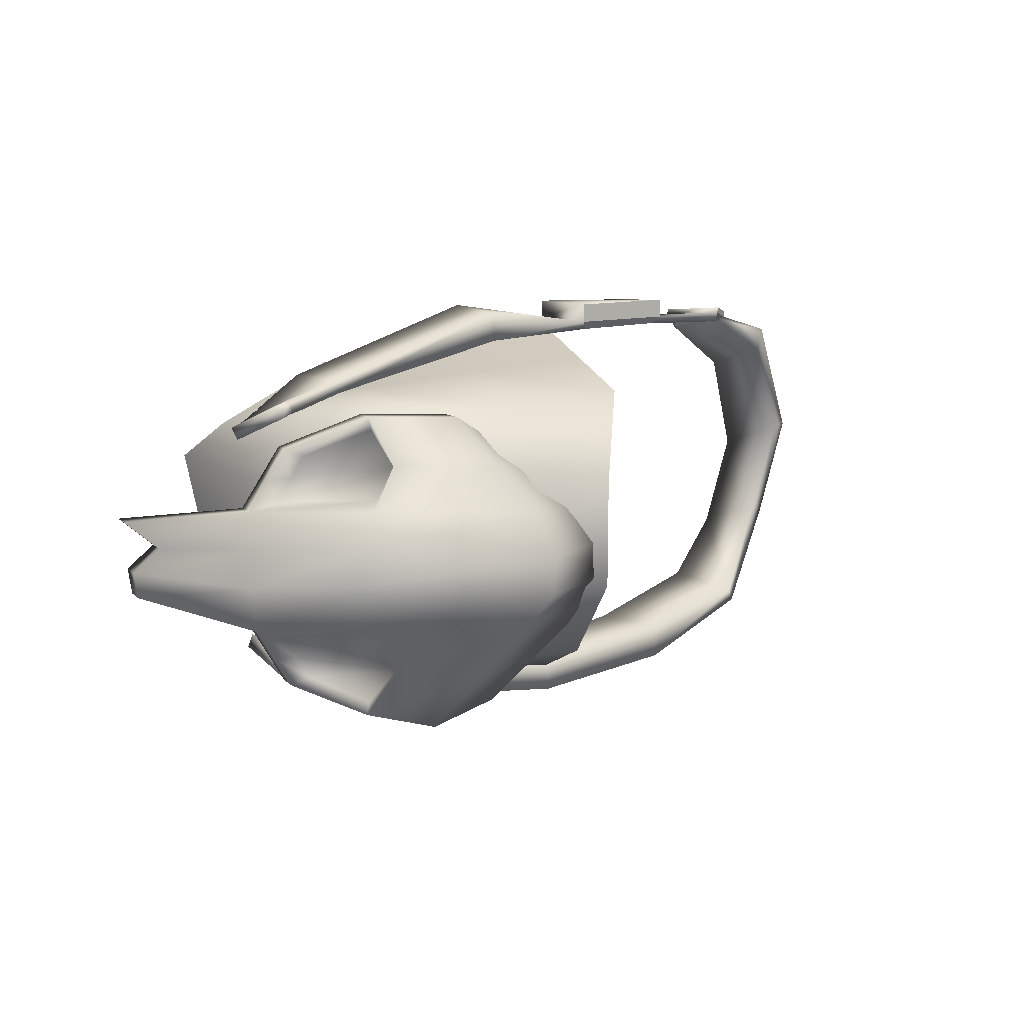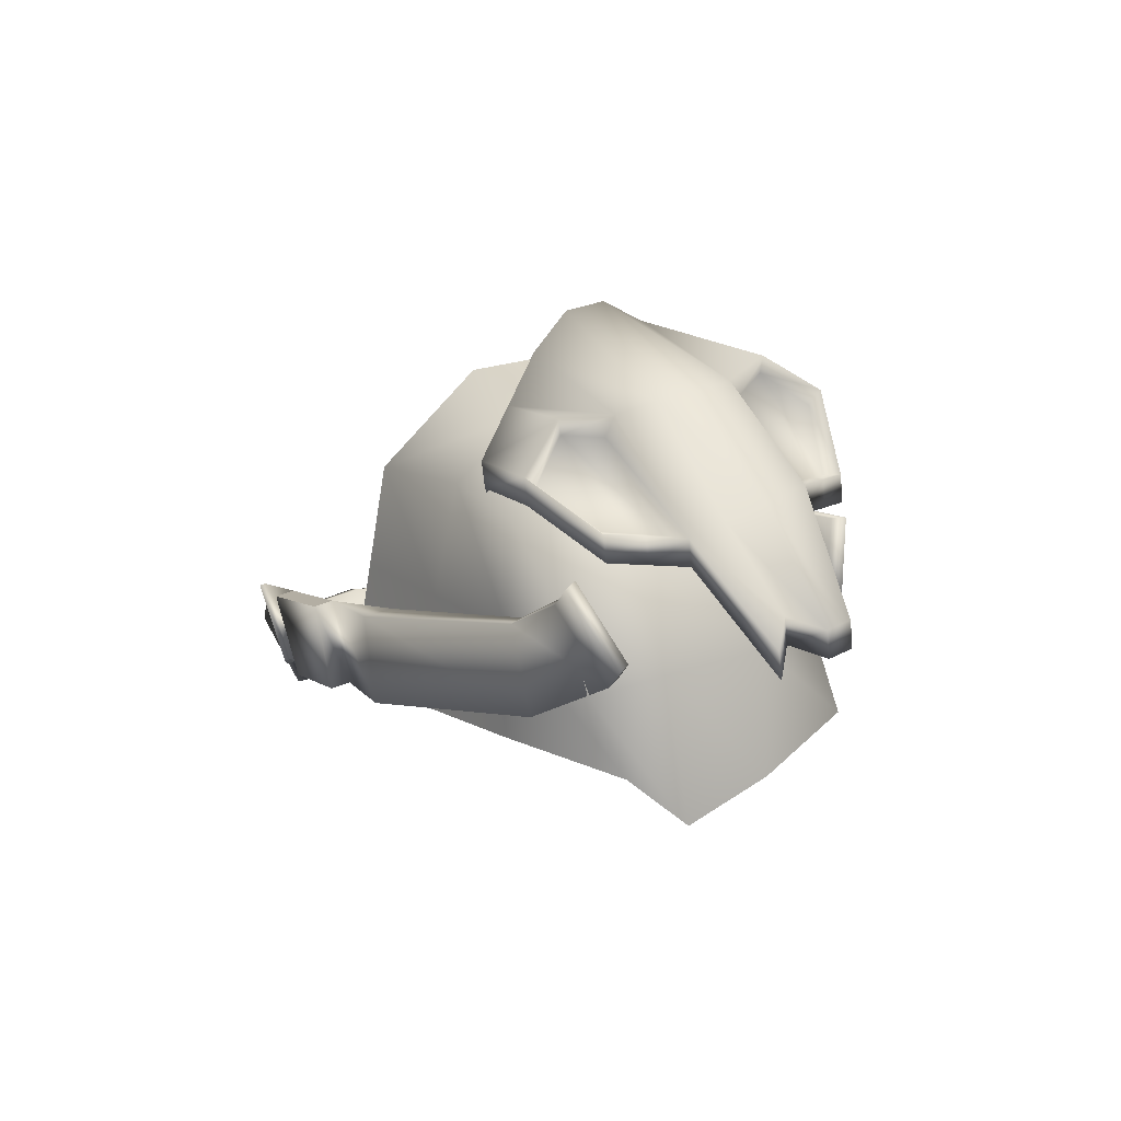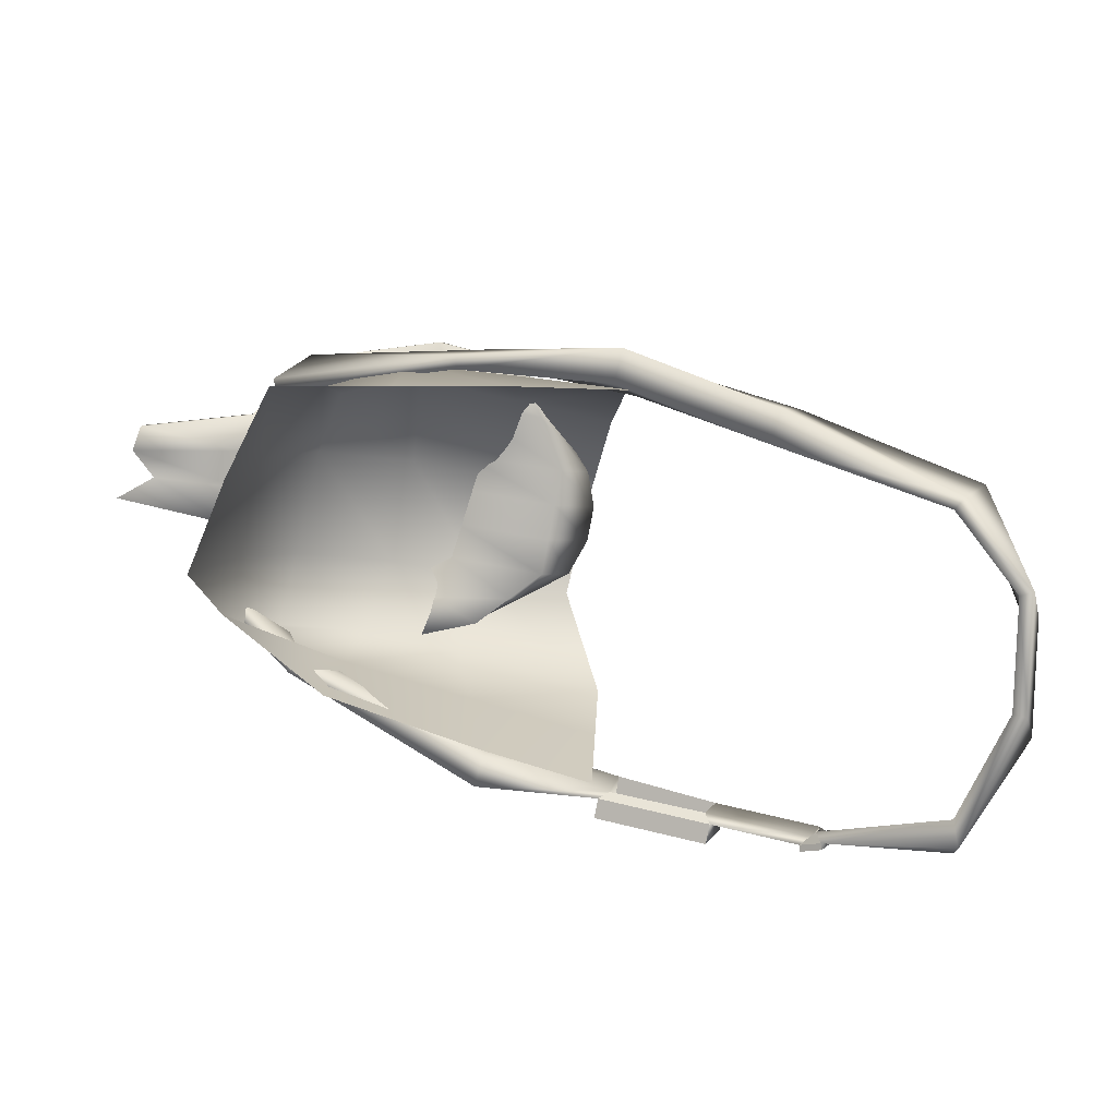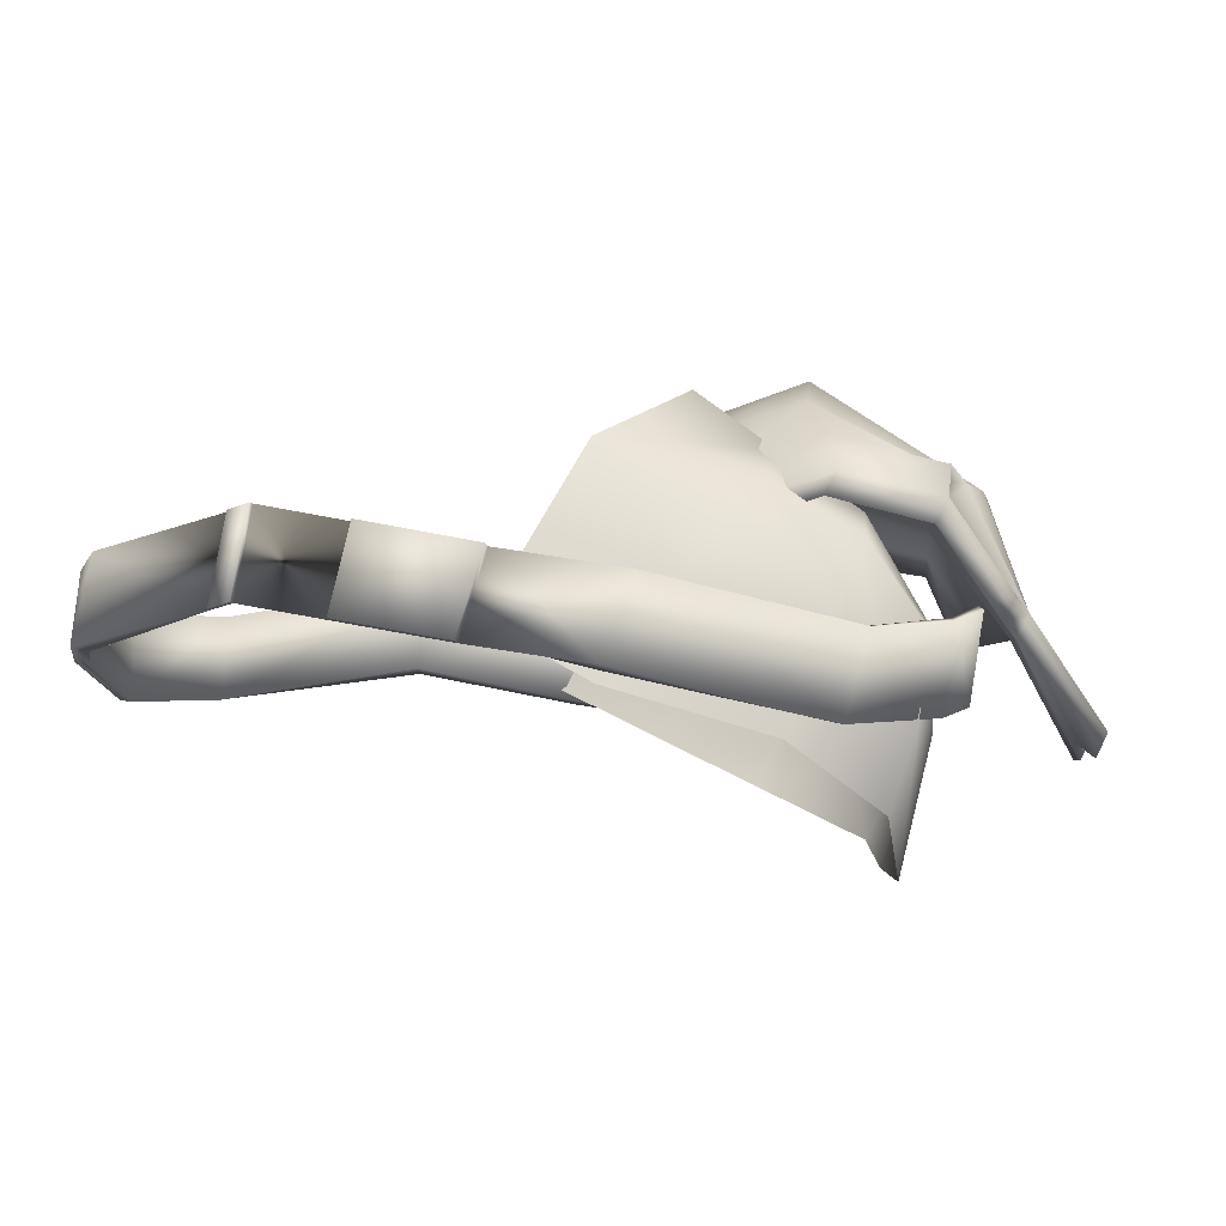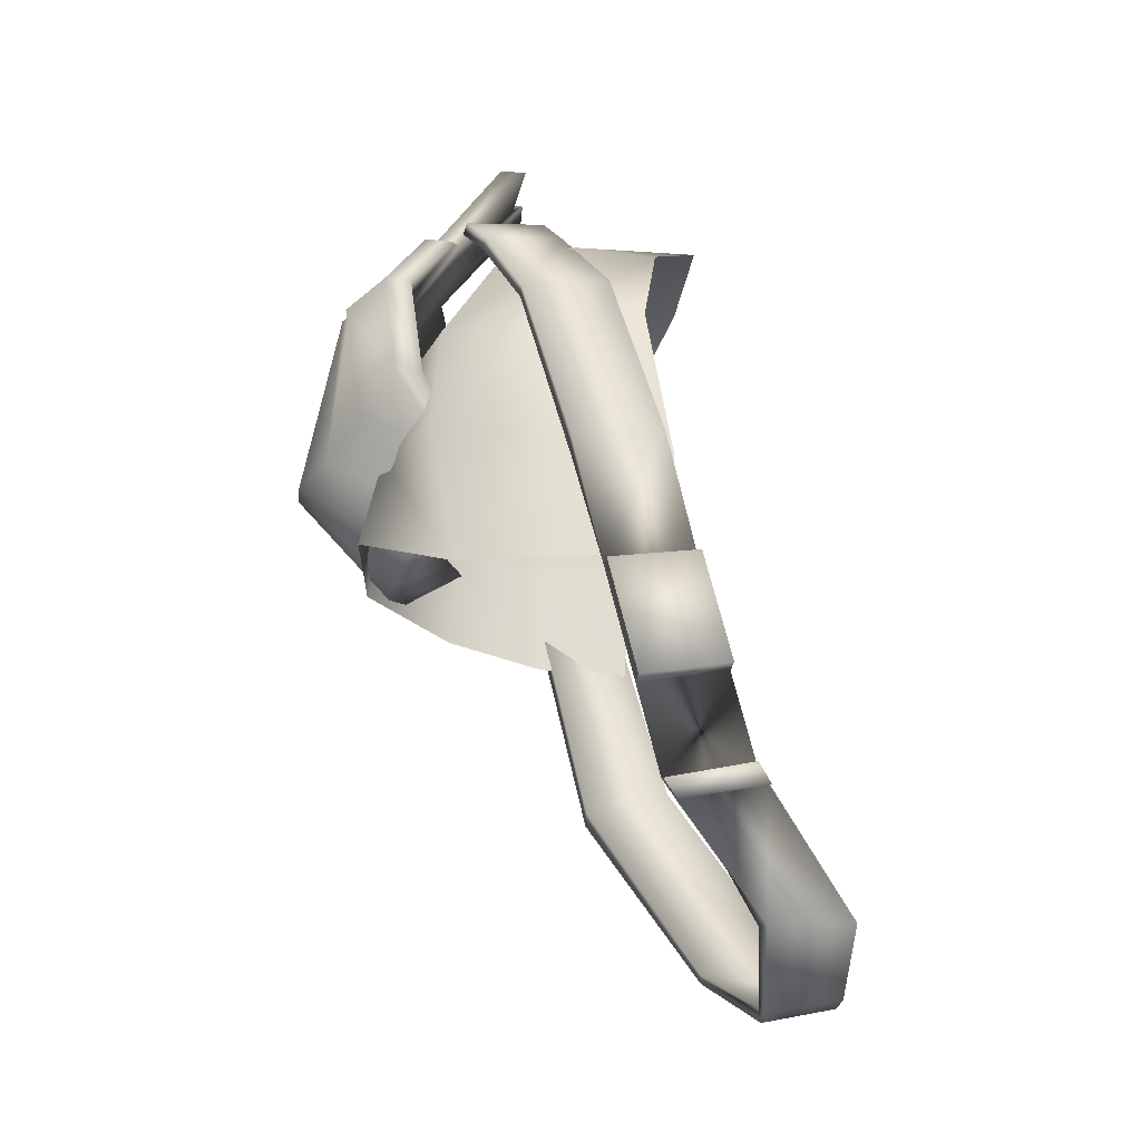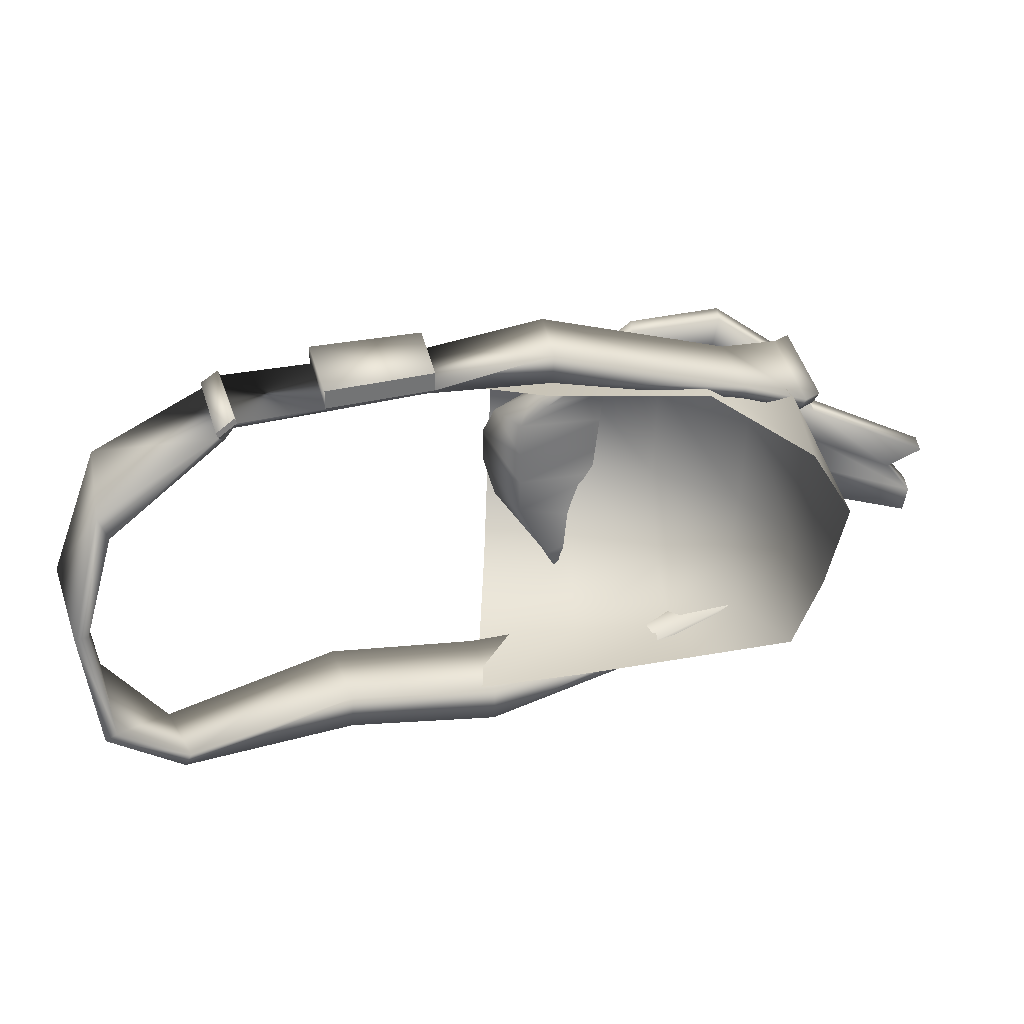
<metadata>
{"format":"obj","ext":"obj","renderer":"f3d","projection":"perspective","resolution":1024,"background":"white","views":[{"elev":15.0,"azim":159.0,"up":"+Z"},{"elev":23.8,"azim":59.8,"up":"+Y"},{"elev":-77.6,"azim":167.1,"up":"+Y"},{"elev":78.1,"azim":28.4,"up":"+Z"},{"elev":62.0,"azim":-86.2,"up":"+Z"},{"elev":-62.5,"azim":-2.4,"up":"+Y"}]}
</metadata>
<code>
o strap_Cube.002
v 2.803 12.24 0.8691
v 2.98 11.79 0.6569
v 2.904 12.36 0.8645
v 3.081 11.91 0.6523
v 2.433 11.99 0.9182
v 2.544 11.48 0.866
v 1.251 11.62 1.211
v 1.318 11.1 1.19
v -0.6784 11.03 1.011
v -0.5195 10.53 0.9309
v -1.354 10.44 0.7569
v -1.248 9.958 0.5763
v -1.435 10.36 -0.6787
v -1.259 9.915 -0.8909
v -0.04109 11.45 -1.362
v 0.1339 10.95 -1.405
v 2.862 12.37 -0.9033
v 3.015 11.88 -0.7838
v 1.977 11.53 -1.212
v 1.056 11.26 -1.502
v 0.8873 11.72 -1.401
v 1.816 12.01 -1.221
v -0.8386 10.21 -1.247
v -1.038 10.69 -1.277
v -1.414 9.945 -0.2147
v -1.591 10.39 -0.002514
v -0.02113 10.69 0.9744
v -0.1553 11.19 1.038
v 0.6159 10.88 1.03
v 0.5134 11.4 1.073
v 0.5094 11.38 1.189
v -0.1593 11.18 1.154
v -0.02511 10.67 1.091
v 0.6119 10.87 1.146
v -0.6201 10.45 0.8682
v -0.7718 10.95 0.9619
v -0.6903 11.02 1.045
v -0.5313 10.52 0.9657
v -0.632 10.44 0.903
v -0.7836 10.94 0.9966
v 2.772 12.26 0.7944
v 2.948 11.81 0.5819
v 2.873 12.38 0.7909
v 3.05 11.94 0.5787
v 2.408 12 0.8393
v 2.521 11.49 0.7864
v 1.244 11.63 1.03
v 1.314 11.11 1.009
v -0.6907 10.98 0.9404
v -0.578 10.56 0.8789
v -1.31 10.47 0.5955
v -1.188 9.991 0.4313
v -1.363 10.38 -0.6438
v -1.191 9.932 -0.8474
v -0.03617 11.44 -1.149
v 0.1381 10.95 -1.193
v 2.834 12.37 -0.8253
v 2.987 11.88 -0.7058
v 1.96 11.53 -1.131
v 1.057 11.25 -1.29
v 0.8889 11.71 -1.189
v 1.799 12 -1.14
v -0.8023 10.22 -1.173
v -1.011 10.69 -1.199
v -1.336 9.972 -0.2126
v -1.514 10.42 -0.01175
v 0.01134 10.75 0.933
v -0.09291 11.16 0.9904
v 0.5562 10.92 0.9879
v 0.4836 11.34 1.015
v 0.4761 11.33 1.135
v -0.09875 11.15 1.104
v 0.009395 10.74 1.051
v 0.5558 10.91 1.1
v -0.5901 10.52 0.8303
v -0.6912 10.93 0.9495
v -0.6909 10.97 0.9805
v -0.5763 10.56 0.9051
v -0.6007 10.52 0.8846
v -0.7073 10.93 0.965
f 27 29 34 33
f 30 28 32 31
f 35 10 38 39
f 9 36 40 37
f 67 73 74 69
f 70 71 72 68
f 75 79 78 50
f 49 77 80 76
f 10 35 75 50
f 28 30 70 68
f 29 27 67 69
f 36 9 49 76
f 1 2 4 3
f 2 1 5 6
f 6 5 7 8
f 27 28 9 10
f 35 36 11 12
f 25 26 13 14
f 23 24 15 16
f 19 22 17 18
f 16 15 21 20
f 20 21 22 19
f 14 13 24 23
f 12 11 26 25
f 28 27 33 32
f 8 7 30 29
f 34 31 32 33
f 29 30 31 34
f 36 35 39 40
f 38 37 40 39
f 10 9 37 38
f 41 43 44 42
f 42 46 45 41
f 46 48 47 45
f 67 50 49 68
f 75 52 51 76
f 65 54 53 66
f 63 56 55 64
f 59 58 57 62
f 56 60 61 55
f 60 59 62 61
f 54 63 64 53
f 52 65 66 51
f 68 72 73 67
f 48 69 70 47
f 74 73 72 71
f 69 74 71 70
f 76 80 79 75
f 78 79 80 77
f 50 78 77 49
f 3 4 44 43
f 1 3 43 41
f 4 2 42 44
f 2 6 46 42
f 5 1 41 45
f 6 8 48 46
f 7 5 45 47
f 8 29 69 48
f 9 28 68 49
f 11 36 76 51
f 12 25 65 52
f 13 26 66 53
f 14 23 63 54
f 15 24 64 55
f 18 17 57 58
f 16 20 60 56
f 17 22 62 57
f 19 18 58 59
f 20 19 59 60
f 21 15 55 61
f 22 21 61 62
f 23 16 56 63
f 24 13 53 64
f 25 14 54 65
f 26 11 51 66
f 27 10 50 67
f 30 7 47 70
f 35 12 52 75
o skull_Cube.001
v 2.48 12.66 0.8402
v 2.577 12.84 -0.9265
v 3.83 12.09 0.1912
v 3.775 12.13 -0.2735
v 2.486 12.91 -0.3439
v 2.424 12.82 0.3142
v 1.591 12.3 -1.147
v 2.116 12.73 -1.107
v 1.892 12.54 0.7695
v 1.502 12.2 0.5019
v 1.189 12.39 -0.5325
v 1.804 12.82 -0.4193
v 1.164 12.34 0.133
v 1.742 12.73 0.2388
v 2.946 12.5 -0.8074
v 2.927 12.47 0.6414
v 3.167 12.6 -0.4107
v 3.156 12.45 0.2822
v 2.436 12.74 0.7619
v 2.532 12.91 -0.8667
v 3.824 12.25 0.2068
v 3.769 12.28 -0.2579
v 2.54 13.03 -0.383
v 2.483 12.94 0.3822
v 1.585 12.46 -1.131
v 2.11 12.89 -1.091
v 1.886 12.69 0.7851
v 1.496 12.36 0.5175
v 1.013 12.63 -0.5223
v 1.6 13.2 -0.3926
v 0.9871 12.57 0.1432
v 1.539 13.11 0.2655
v 2.825 12.63 -0.7654
v 2.808 12.58 0.5994
v 3.007 12.71 -0.4603
v 2.971 12.57 0.3362
v 3.642 12.16 0.0286
v 3.793 12.11 -0.1186
v 2.465 12.88 -0.1245
v 2.445 12.85 0.09485
v 1.783 12.79 -0.1999
v 1.763 12.76 0.01946
v 1.181 12.38 -0.3107
v 1.172 12.36 -0.08881
v 3.164 12.55 -0.1797
v 3.16 12.5 0.05124
v 3.636 12.32 0.04419
v 3.788 12.27 -0.103
v 2.675 13.18 -0.05698
v 2.623 13.15 0.1571
v 1.509 13.32 -0.1909
v 1.477 13.29 0.02706
v 0.9204 12.71 -0.2958
v 0.9119 12.69 -0.07394
v 3.187 12.72 -0.1424
v 3.159 12.66 0.08561
v 2.531 13.08 0.3532
v 2.474 12.82 0.8557
v 2.571 13 -0.9109
v 2.592 13.17 -0.305
v 2.94 12.66 -0.7918
v 2.921 12.62 0.657
v 3.162 12.76 -0.3951
v 3.15 12.61 0.2978
v 2.531 12.88 -0.6352
v 1.96 12.77 -0.7631
v 1.39 12.35 -0.8398
v 3.057 12.55 -0.6091
v 2.465 13.21 -0.6014
v 1.855 13.04 -0.742
v 1.299 12.55 -0.8269
v 3.051 12.71 -0.5935
v 2.42 13.1 -0.6184
v 2.916 12.67 -0.6128
v 2.452 12.74 0.5772
v 1.817 12.63 0.5042
v 1.333 12.27 0.3175
v 3.042 12.46 0.4618
v 2.403 13.06 0.61
v 1.713 12.9 0.5253
v 1.242 12.47 0.3303
v 3.036 12.62 0.4774
v 2.36 12.95 0.5776
v 2.889 12.58 0.4678
f 158 96 81 155
f 148 97 85 145
f 126 98 86 120
f 120 86 94 122
f 122 94 93 124
f 145 85 92 146
f 146 92 91 147
f 155 81 89 156
f 156 89 90 157
f 117 83 98 126
f 164 163 99 114
f 154 153 103 115
f 136 130 137 144
f 130 132 112 137
f 132 134 111 112
f 149 150 110 140
f 150 151 109 110
f 159 160 107 138
f 160 161 108 107
f 127 136 144 101
f 88 87 105 106
f 118 84 102 128
f 147 91 109 151
f 89 81 138 107
f 148 95 141 152
f 90 89 107 108
f 158 98 144 162
f 157 90 108 161
f 95 82 139 141
f 81 96 142 138
f 84 97 143 102
f 82 88 106 139
f 124 93 111 134
f 98 83 101 144
f 91 123 133 109
f 123 124 134 133
f 83 117 127 101
f 117 118 128 127
f 102 143 135 128
f 128 135 136 127
f 110 109 133 131
f 131 133 134 132
f 140 110 131 129
f 129 131 132 130
f 143 140 129 135
f 135 129 130 136
f 84 118 125 97
f 118 117 126 125
f 92 121 123 91
f 121 122 124 123
f 85 119 121 92
f 119 120 122 121
f 97 125 119 85
f 125 126 120 119
f 163 104 137 159
f 153 100 139 149
f 100 113 141 139
f 114 99 138 142
f 115 103 140 143
f 104 116 144 137
f 154 115 143 152
f 164 114 142 162
f 113 154 152 141
f 103 153 149 140
f 97 148 152 143
f 87 147 151 105
f 106 105 151 150
f 139 106 150 149
f 113 100 153 154
f 88 146 147 87
f 82 145 146 88
f 95 148 145 82
f 116 164 162 144
f 99 163 159 138
f 93 157 161 111
f 96 158 162 142
f 112 111 161 160
f 137 112 160 159
f 116 104 163 164
f 94 156 157 93
f 86 155 156 94
f 98 158 155 86
o fur_Cube
v 0.6577 11.05 1
v 0.6537 12.24 0.7697
v 0.9307 11.26 -1.279
v 0.9557 12.38 -0.904
v 2.973 11.22 0.5322
v 2.704 12.15 0.7697
v 2.973 11.26 -0.8372
v 2.622 12.16 -0.7406
v 0.9557 12.85 0.3333
v 0.9557 12.85 -0.3333
v 3.188 10.98 0.2795
v 3.1 11.07 -0.2795
v 2.689 12.3 -0.3333
v 2.689 12.3 0.3333
v 2.292 11.26 -0.9925
v 1.611 11.26 -1.147
v 1.566 12.38 -0.904
v 2.177 12.38 -0.904
v 1.329 11.05 0.9462
v 2.302 11.26 0.8923
v 2.177 12.45 0.7697
v 1.566 12.45 0.7697
v 1.534 12.76 -0.3333
v 2.111 12.68 -0.3333
v 1.534 12.76 0.3333
v 2.111 12.68 0.3333
v 0.6557 11.64 0.8848
v 0.9432 11.82 -1.186
v 2.695 11.67 -0.8378
v 2.88 11.71 0.7101
v 2.986 11.78 -0.3064
v 2.986 11.78 0.3064
v 2.239 11.86 0.831
v 1.448 11.75 0.8579
v 1.589 11.82 -1.136
v 2.235 11.82 -1.058
f 200 182 172 193
f 196 178 170 194
f 198 186 166 191
f 189 173 166 186
f 181 168 174 187
f 187 174 173 189
f 193 172 177 195
f 195 177 178 196
f 177 188 190 178
f 188 187 189 190
f 172 182 188 177
f 182 181 187 188
f 178 190 185 170
f 190 189 186 185
f 194 170 185 197
f 197 185 186 198
f 192 168 181 199
f 199 181 182 200
f 180 199 200 179
f 167 192 199 180
f 184 197 198 183
f 169 194 197 184
f 176 195 196 175
f 171 193 195 176
f 183 198 191 165
f 175 196 194 169
f 179 200 193 171

</code>
